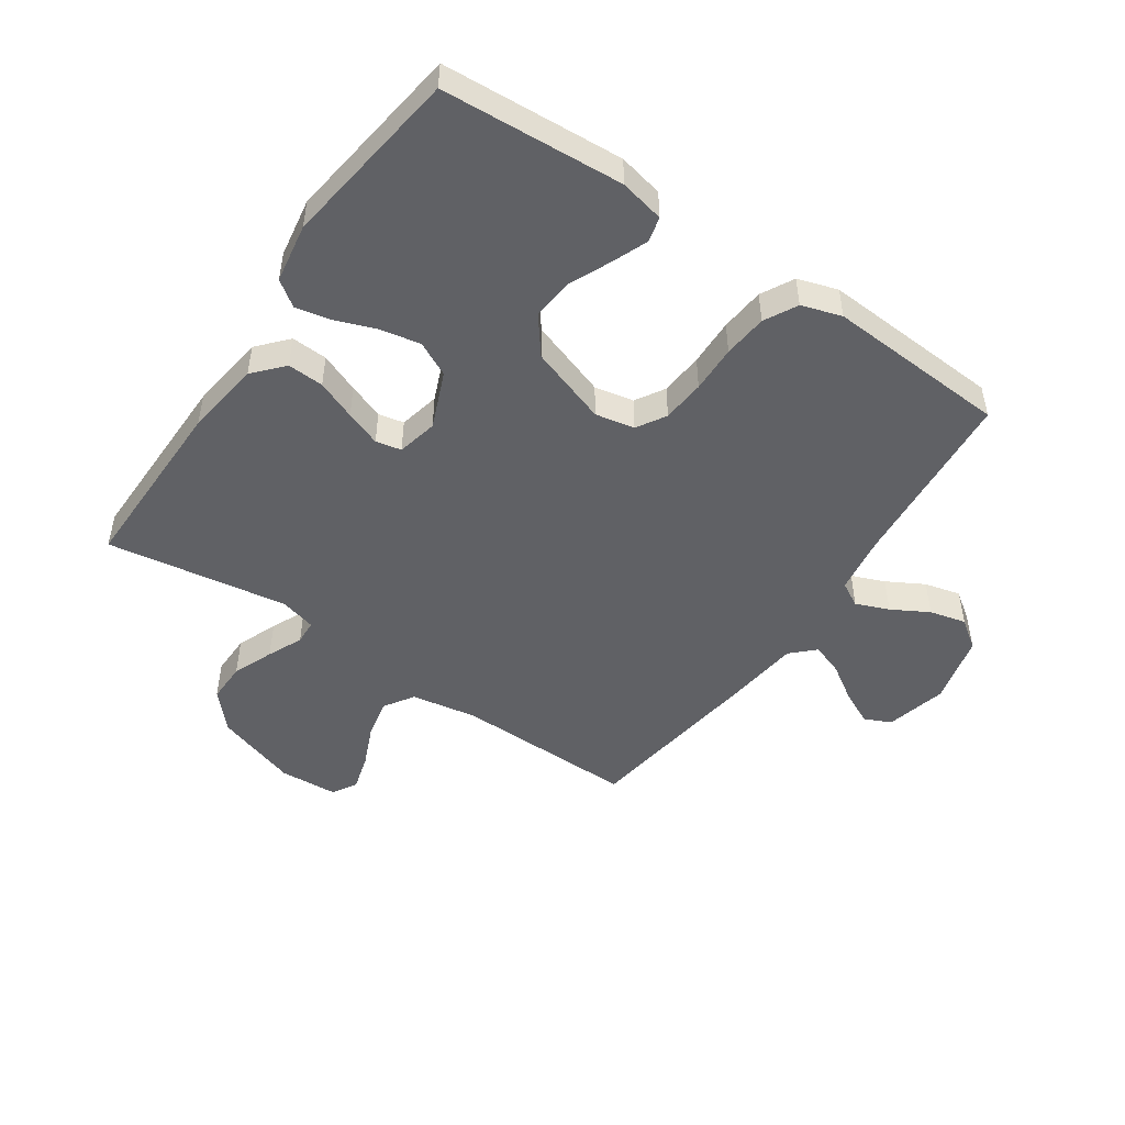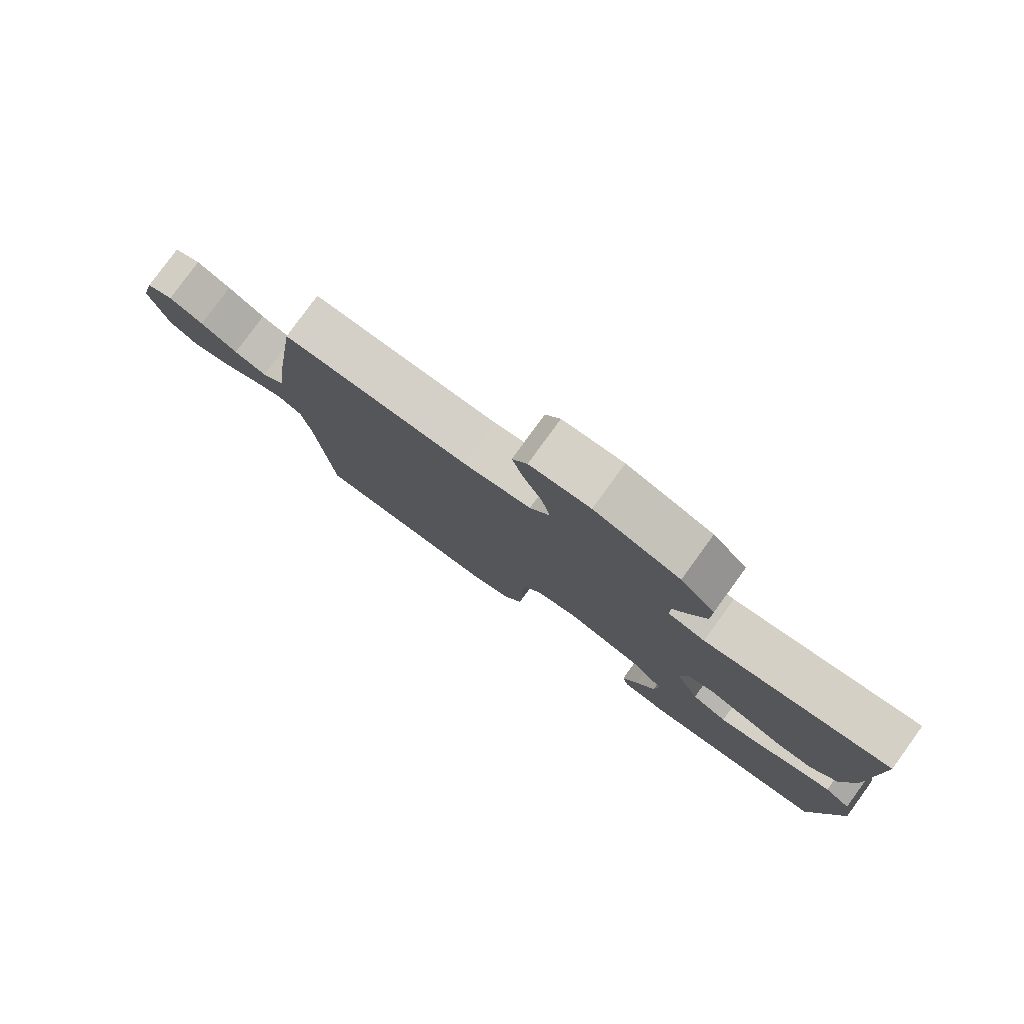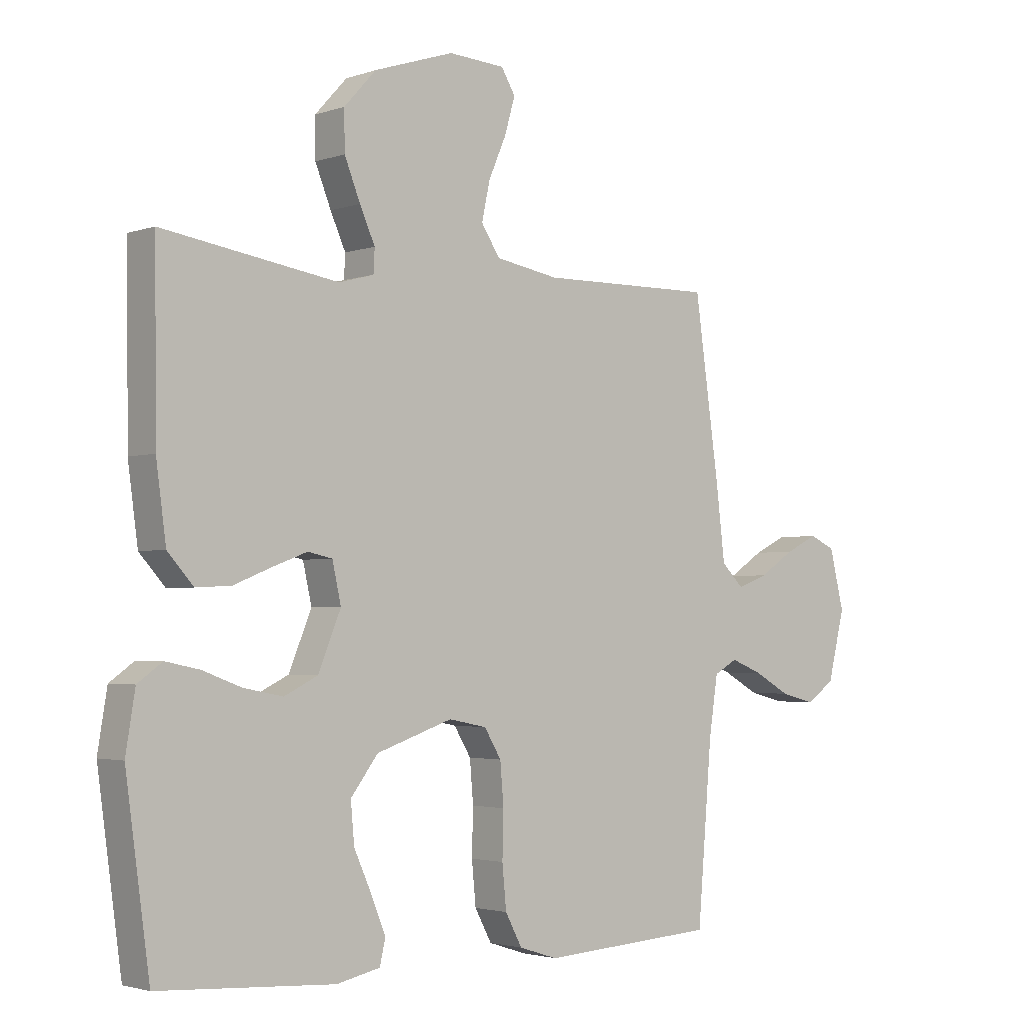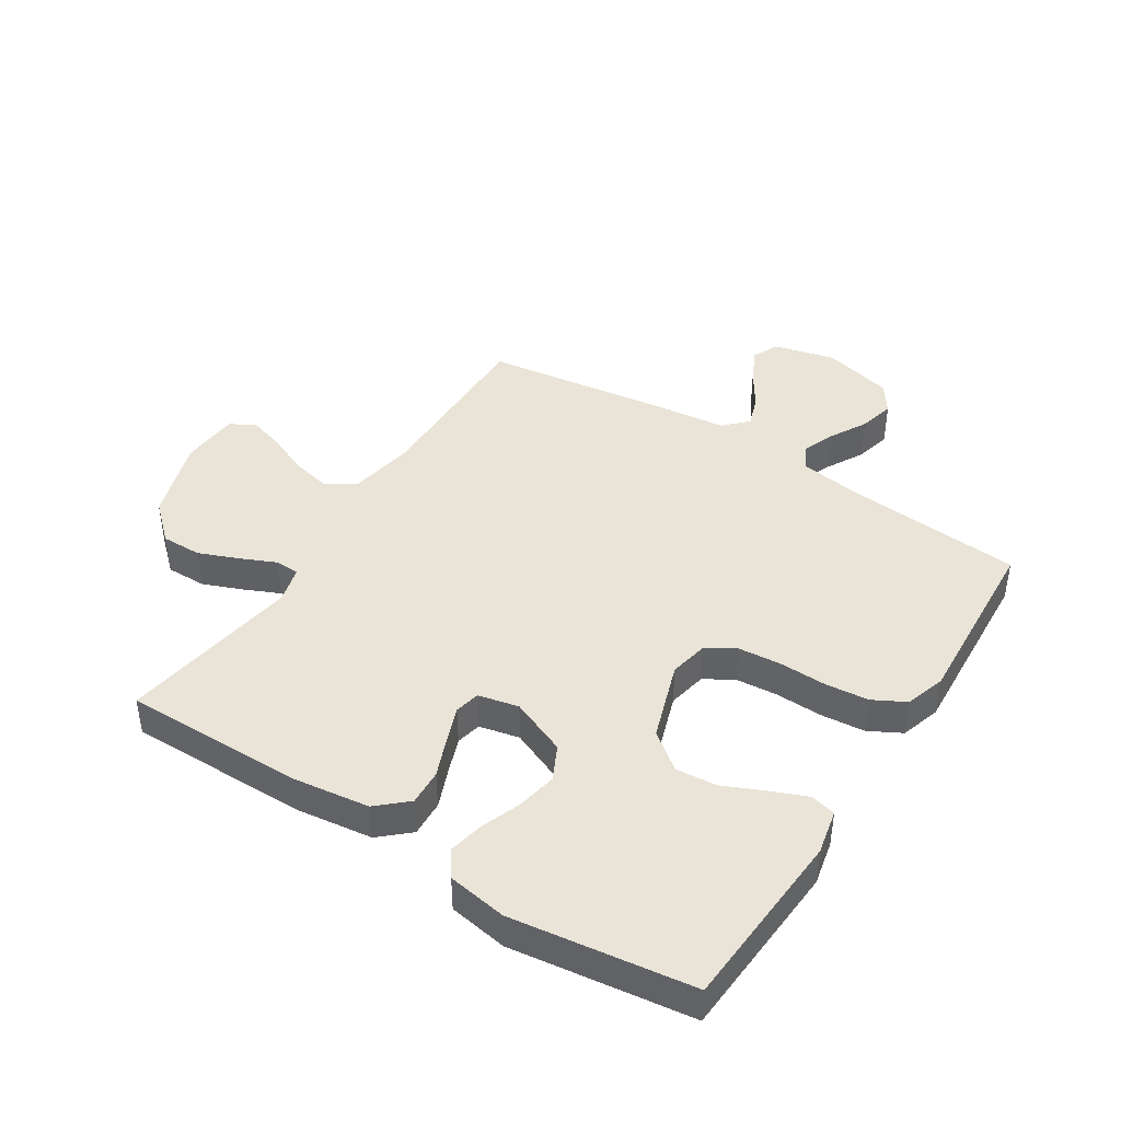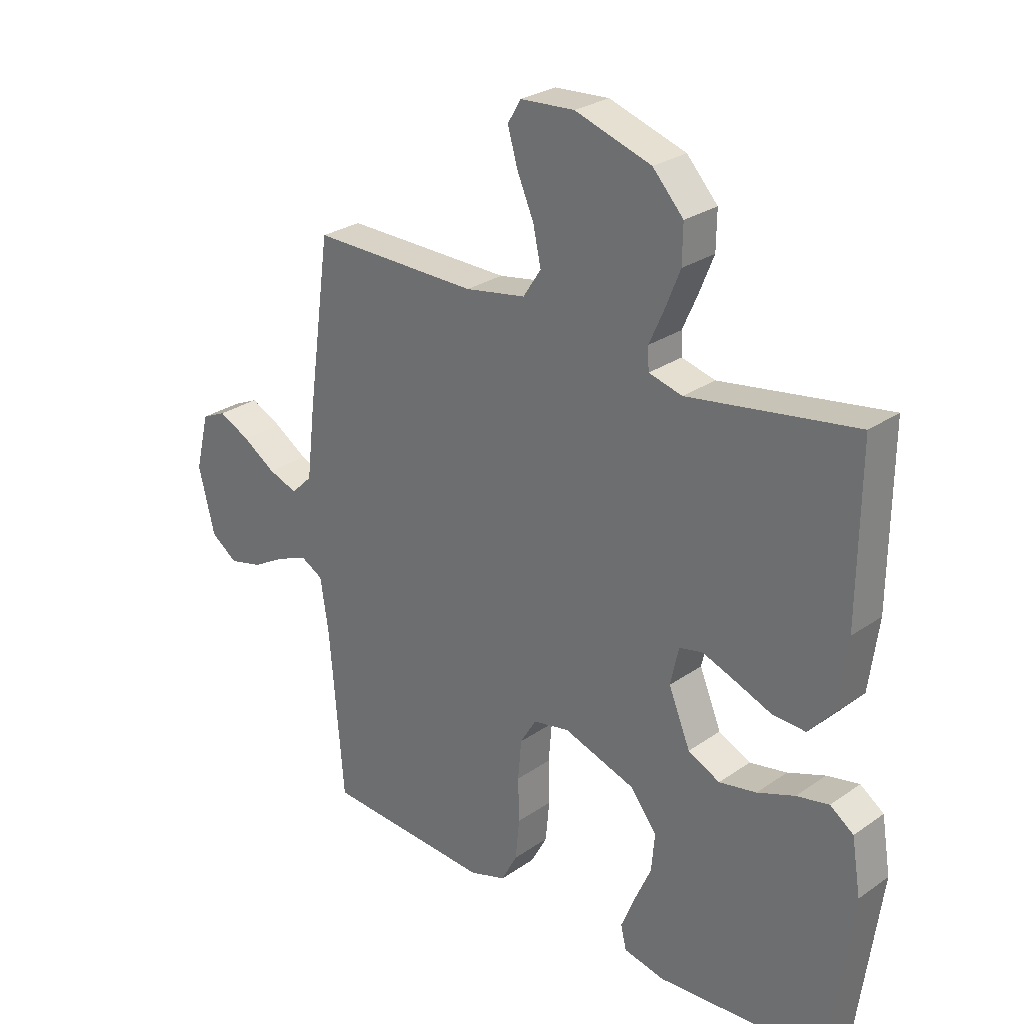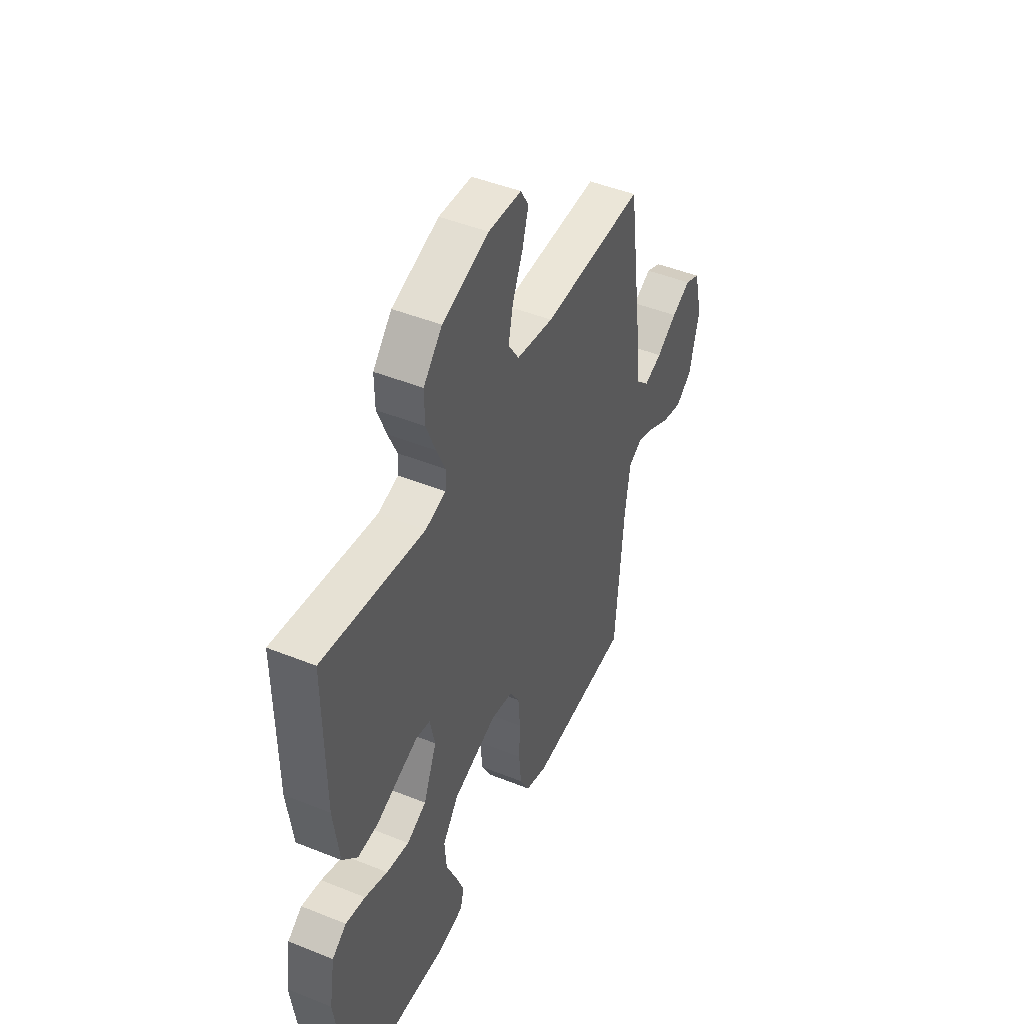
<metadata>
{"format":"obj","ext":"obj","renderer":"f3d","projection":"perspective","resolution":1024,"background":"white","views":[{"elev":-48.9,"azim":145.7,"up":"+Y"},{"elev":79.9,"azim":36.0,"up":"+Z"},{"elev":-2.6,"azim":139.7,"up":"+Z"},{"elev":42.9,"azim":122.6,"up":"+Y"},{"elev":27.2,"azim":43.2,"up":"+Z"},{"elev":46.2,"azim":114.7,"up":"+Z"}]}
</metadata>
<code>
v 0.5 0.07 0.5
v 0.497 0.07 0.2
v 0.48 0.07 0.074
v 0.436 0.07 0.025
v 0.376 0.07 0.028
v 0.311 0.07 0.054
v 0.252 0.07 0.076
v 0.21 0.07 0.067
v 0.195 0.07 0
v 0.234 0.07 -0.094
v 0.291 0.07 -0.122
v 0.358 0.07 -0.109
v 0.425 0.07 -0.084
v 0.483 0.07 -0.072
v 0.525 0.07 -0.102
v 0.541 0.07 -0.2
v 0.5 0.07 -0.5
v 0.2 0.07 -0.519
v 0.126 0.07 -0.503
v 0.116 0.07 -0.461
v 0.14 0.07 -0.402
v 0.171 0.07 -0.333
v 0.177 0.07 -0.265
v 0.13 0.07 -0.204
v 0 0.07 -0.16
v -0.065 0.07 -0.173
v -0.094 0.07 -0.221
v -0.1 0.07 -0.292
v -0.098 0.07 -0.37
v -0.105 0.07 -0.443
v -0.134 0.07 -0.497
v -0.2 0.07 -0.518
v -0.5 0.07 -0.5
v -0.525 0.07 -0.2
v -0.54 0.07 -0.102
v -0.58 0.07 -0.08
v -0.635 0.07 -0.102
v -0.696 0.07 -0.136
v -0.756 0.07 -0.151
v -0.804 0.07 -0.117
v -0.833 0.07 0
v -0.808 0.07 0.101
v -0.764 0.07 0.121
v -0.708 0.07 0.094
v -0.648 0.07 0.055
v -0.595 0.07 0.036
v -0.557 0.07 0.073
v -0.542 0.07 0.2
v -0.5 0.07 0.5
v -0.2 0.07 0.496
v -0.091 0.07 0.515
v -0.059 0.07 0.564
v -0.073 0.07 0.629
v -0.103 0.07 0.698
v -0.121 0.07 0.76
v -0.097 0.07 0.8
v 0 0.07 0.806
v 0.137 0.07 0.761
v 0.192 0.07 0.701
v 0.191 0.07 0.634
v 0.164 0.07 0.567
v 0.138 0.07 0.509
v 0.14 0.07 0.469
v 0.2 0.07 0.453
v 0.5 0 0.5
v 0.497 0 0.2
v 0.48 0 0.074
v 0.436 0 0.025
v 0.376 0 0.028
v 0.311 0 0.054
v 0.252 0 0.076
v 0.21 0 0.067
v 0.195 0 0
v 0.234 0 -0.094
v 0.291 0 -0.122
v 0.358 0 -0.109
v 0.425 0 -0.084
v 0.483 0 -0.072
v 0.525 0 -0.102
v 0.541 0 -0.2
v 0.5 0 -0.5
v 0.2 0 -0.519
v 0.126 0 -0.503
v 0.116 0 -0.461
v 0.14 0 -0.402
v 0.171 0 -0.333
v 0.177 0 -0.265
v 0.13 0 -0.204
v 0 0 -0.16
v -0.065 0 -0.173
v -0.094 0 -0.221
v -0.1 0 -0.292
v -0.098 0 -0.37
v -0.105 0 -0.443
v -0.134 0 -0.497
v -0.2 0 -0.518
v -0.5 0 -0.5
v -0.525 0 -0.2
v -0.54 0 -0.102
v -0.58 0 -0.08
v -0.635 0 -0.102
v -0.696 0 -0.136
v -0.756 0 -0.151
v -0.804 0 -0.117
v -0.833 0 0
v -0.808 0 0.101
v -0.764 0 0.121
v -0.708 0 0.094
v -0.648 0 0.055
v -0.595 0 0.036
v -0.557 0 0.073
v -0.542 0 0.2
v -0.5 0 0.5
v -0.2 0 0.496
v -0.091 0 0.515
v -0.059 0 0.564
v -0.073 0 0.629
v -0.103 0 0.698
v -0.121 0 0.76
v -0.097 0 0.8
v 0 0 0.806
v 0.137 0 0.761
v 0.192 0 0.701
v 0.191 0 0.634
v 0.164 0 0.567
v 0.138 0 0.509
v 0.14 0 0.469
v 0.2 0 0.453
f 59 60 61 62
f 57 58 59 62
f 57 62 63
f 56 57 63
f 53 54 55 56
f 52 53 56 63
f 51 52 63
f 50 51 63 64
f 47 48 49 50
f 42 43 44 45
f 42 45 46
f 41 42 46
f 40 41 46
f 37 38 39 40
f 36 37 40 46
f 35 36 46 47
f 31 32 33 34
f 28 29 30 31
f 27 28 31 34
f 26 27 34 35
f 19 20 21 22
f 17 18 19 22
f 17 22 23
f 16 17 23 24
f 12 13 14 15
f 11 12 15 16
f 3 4 5 6
f 3 6 7
f 64 1 2 3
f 64 3 7
f 50 64 7 8
f 47 50 8 9
f 25 26 35 47
f 25 47 9 10
f 11 16 24 25
f 10 11 25
f 126 125 124 123
f 126 123 122 121
f 127 126 121
f 127 121 120
f 120 119 118 117
f 127 120 117 116
f 127 116 115
f 128 127 115 114
f 114 113 112 111
f 109 108 107 106
f 110 109 106
f 110 106 105
f 110 105 104
f 104 103 102 101
f 110 104 101 100
f 111 110 100 99
f 98 97 96 95
f 95 94 93 92
f 98 95 92 91
f 99 98 91 90
f 86 85 84 83
f 86 83 82 81
f 87 86 81
f 88 87 81 80
f 79 78 77 76
f 80 79 76 75
f 70 69 68 67
f 71 70 67
f 67 66 65 128
f 71 67 128
f 72 71 128 114
f 73 72 114 111
f 111 99 90 89
f 74 73 111 89
f 89 88 80 75
f 89 75 74
f 1 65 66 2
f 2 66 67 3
f 3 67 68 4
f 4 68 69 5
f 5 69 70 6
f 6 70 71 7
f 7 71 72 8
f 8 72 73 9
f 9 73 74 10
f 10 74 75 11
f 11 75 76 12
f 12 76 77 13
f 13 77 78 14
f 14 78 79 15
f 15 79 80 16
f 16 80 81 17
f 17 81 82 18
f 18 82 83 19
f 19 83 84 20
f 20 84 85 21
f 21 85 86 22
f 22 86 87 23
f 23 87 88 24
f 24 88 89 25
f 25 89 90 26
f 26 90 91 27
f 27 91 92 28
f 28 92 93 29
f 29 93 94 30
f 30 94 95 31
f 31 95 96 32
f 32 96 97 33
f 33 97 98 34
f 34 98 99 35
f 35 99 100 36
f 36 100 101 37
f 37 101 102 38
f 38 102 103 39
f 39 103 104 40
f 40 104 105 41
f 41 105 106 42
f 42 106 107 43
f 43 107 108 44
f 44 108 109 45
f 45 109 110 46
f 46 110 111 47
f 47 111 112 48
f 48 112 113 49
f 49 113 114 50
f 50 114 115 51
f 51 115 116 52
f 52 116 117 53
f 53 117 118 54
f 54 118 119 55
f 55 119 120 56
f 56 120 121 57
f 57 121 122 58
f 58 122 123 59
f 59 123 124 60
f 60 124 125 61
f 61 125 126 62
f 62 126 127 63
f 63 127 128 64
f 64 128 65 1

</code>
